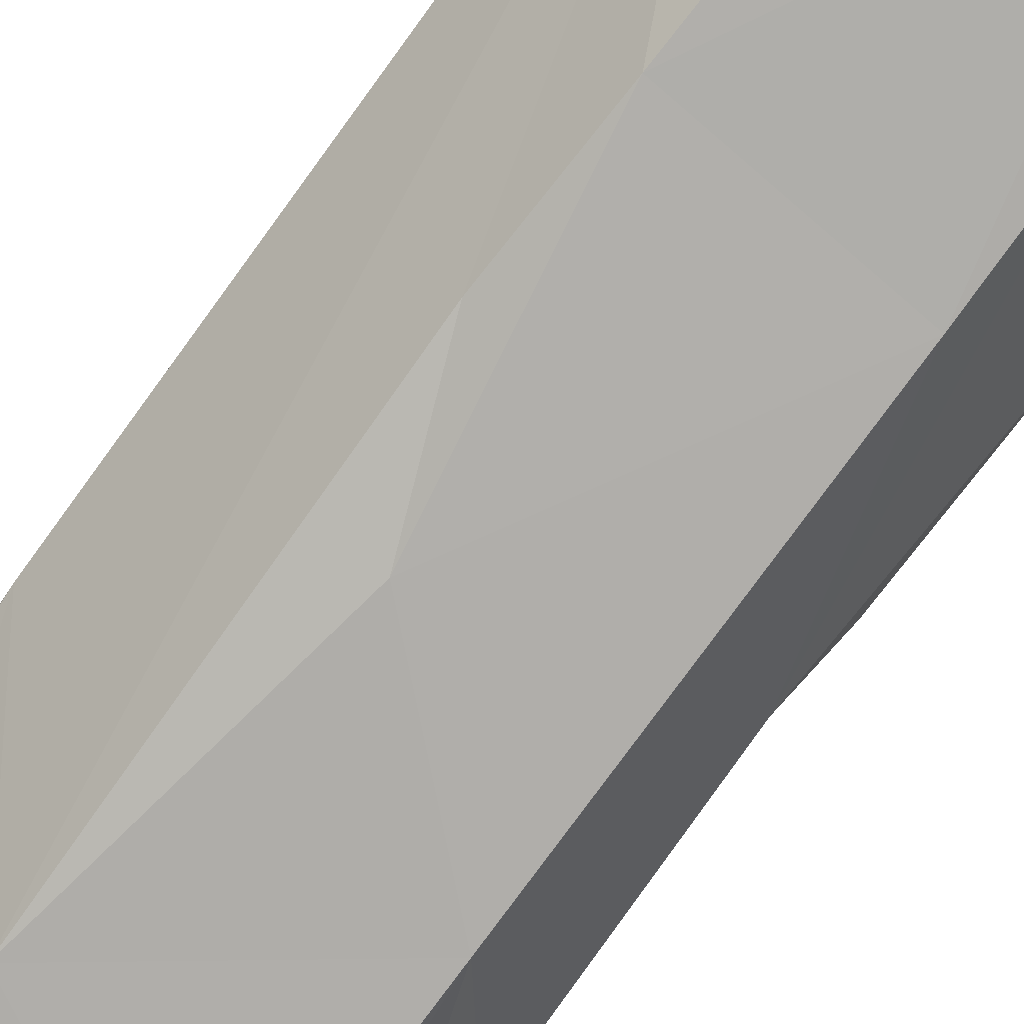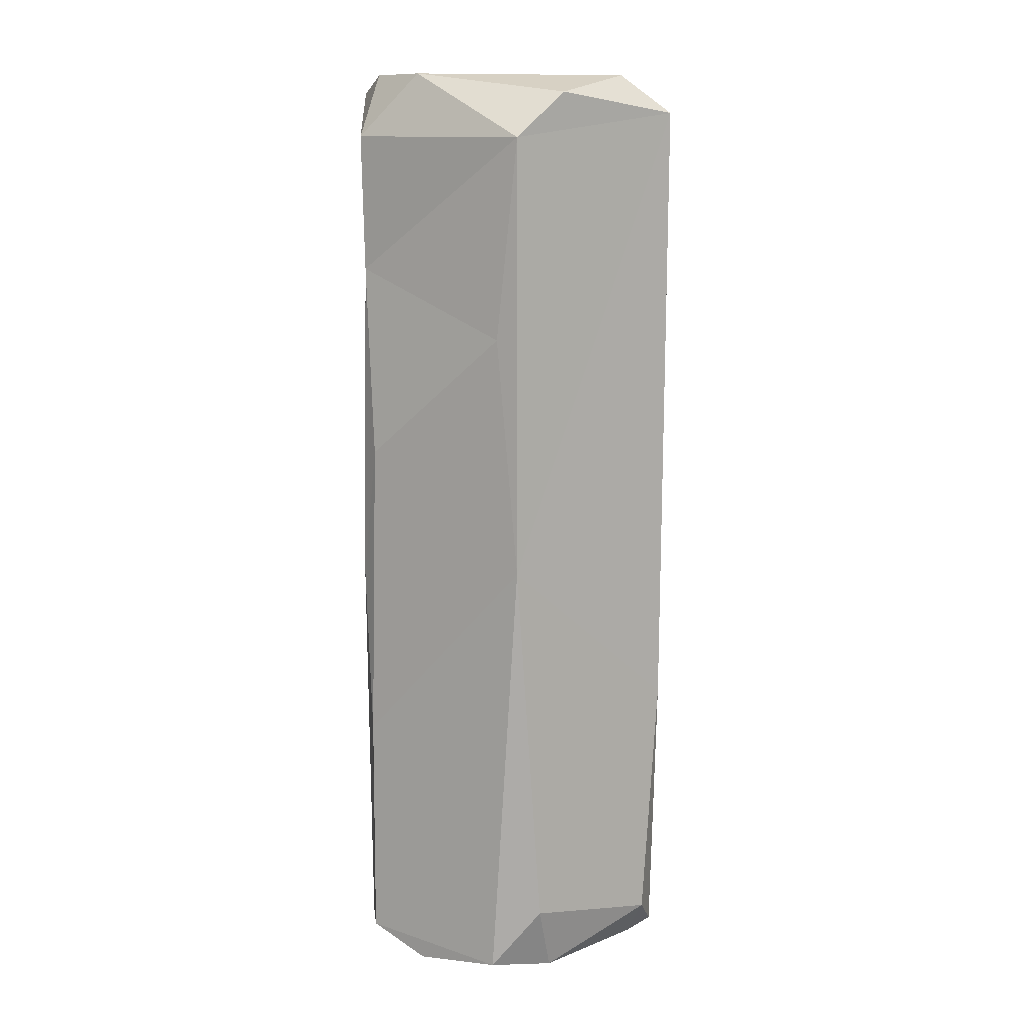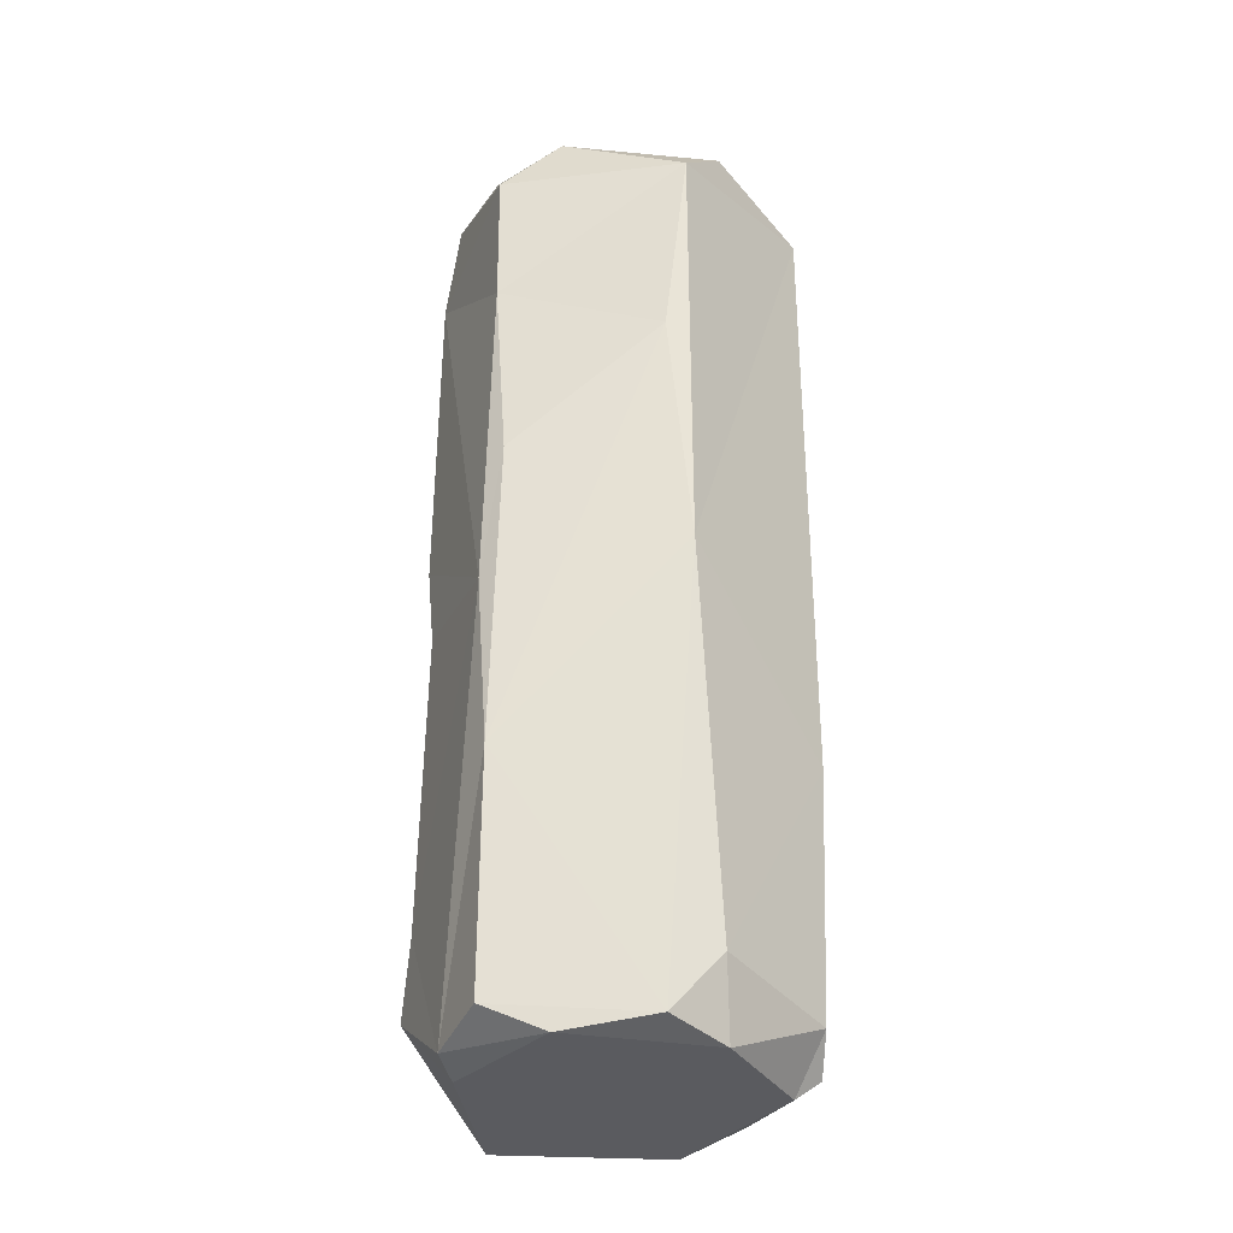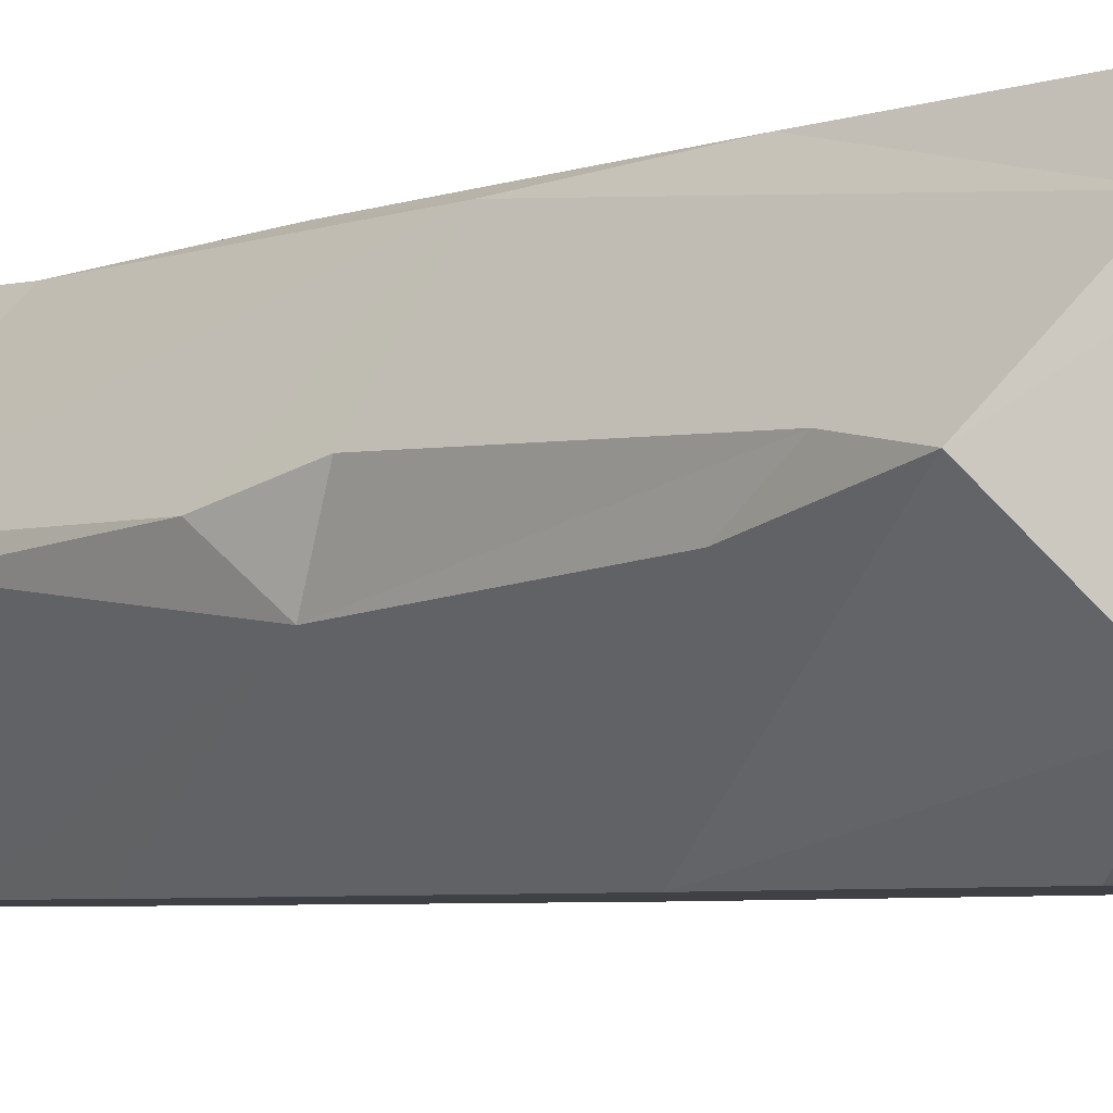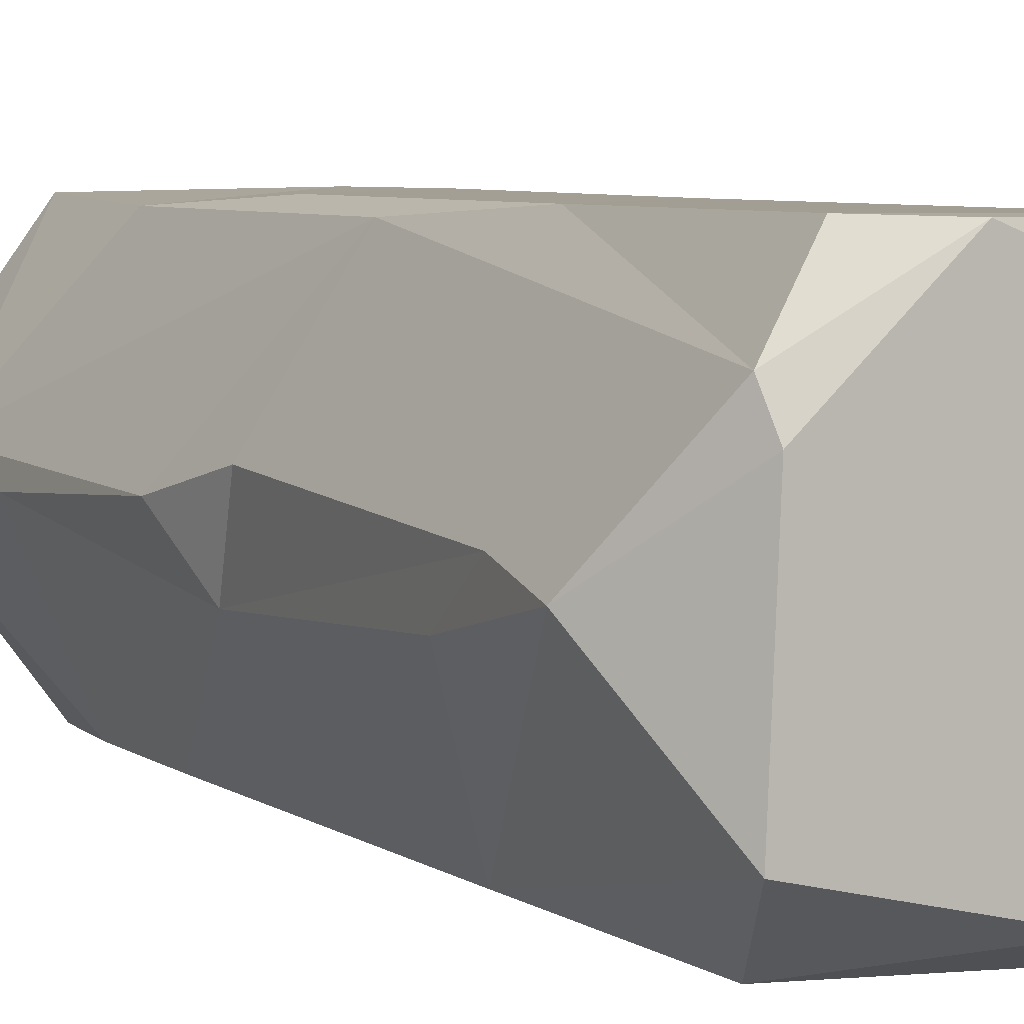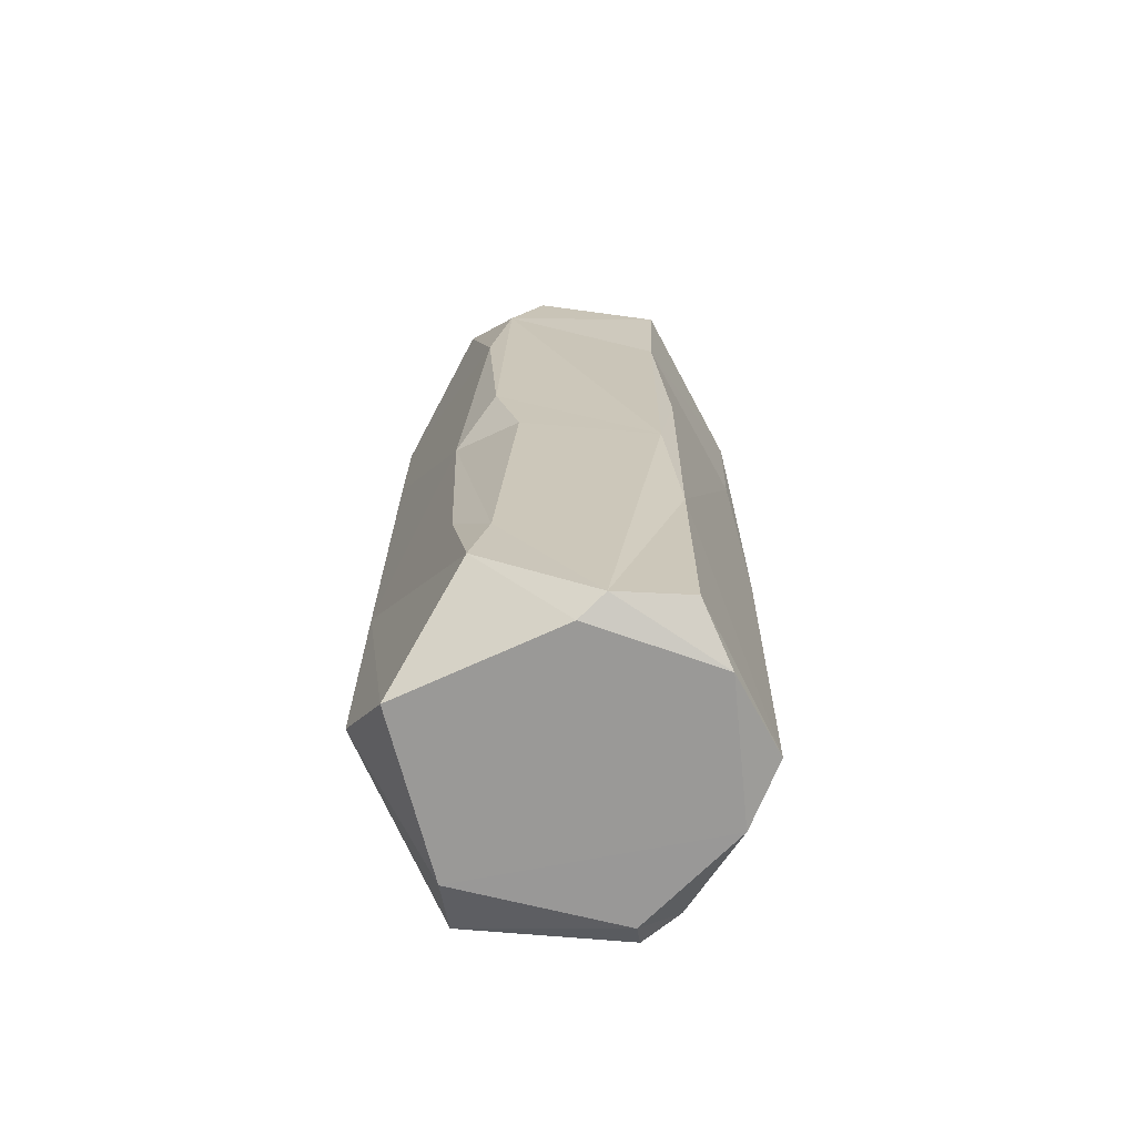
<metadata>
{"format":"obj","ext":"obj","renderer":"f3d","projection":"perspective","resolution":1024,"background":"white","views":[{"elev":-77.9,"azim":143.9,"up":"+Z"},{"elev":11.9,"azim":28.6,"up":"+Y"},{"elev":-33.2,"azim":8.7,"up":"+Y"},{"elev":-5.2,"azim":-44.2,"up":"+Z"},{"elev":5.4,"azim":-26.7,"up":"+Z"},{"elev":-69.0,"azim":-62.7,"up":"+Y"}]}
</metadata>
<code>
v -0.06597 0.9308 0.2698
v -0.1785 0.8085 0.3068
v 0.1378 0.4163 0.3143
v 0.1811 0.8082 0.3113
v -0.1516 0.169 0.314
v 0.1812 -0.05338 0.3106
v -0.1663 -0.4278 0.3142
v -0.1674 -0.8784 0.3144
v 0.1241 -0.9107 0.3126
v -0.1789 0.5438 0.2959
v 0.2351 0.8942 0.22
v -0.1915 -0.09402 0.2961
v 0.2097 -0.7955 0.2617
v -0.2114 0.9307 0.1828
v -0.0504 -0.9312 0.3109
v 0.2055 -0.9309 0.2098
v 0.2697 0.9283 0.03709
v 0.342 -0.8362 0.03541
v -0.2486 -0.9062 0.1957
v 0.3269 -0.8963 -0.03648
v -0.3258 -0.06173 0.0641
v -0.3428 0.7384 0.03453
v 0.3595 0.8542 -0.00612
v -0.3413 -0.6291 0.03547
v 0.3592 -0.3528 0.006587
v -0.3495 0.113 0.02091
v 0.2073 0.8538 -0.2658
v -0.2367 -0.9312 0.1364
v -0.3534 0.5186 -0.007071
v 0.1935 0.9188 -0.1085
v -0.2115 0.9306 -0.1827
v -0.3041 0.8951 0.09102
v 0.1776 -0.8654 -0.3085
v 0.1681 0.8061 -0.3106
v -0.3355 -0.5128 -0.04765
v -0.3591 -0.7753 0.006622
v 0.09513 0.9237 -0.2552
v -0.3078 0.8946 -0.09235
v 0.2823 -0.9302 -0.02153
v -0.3162 -0.003614 -0.07988
v -0.06601 0.9109 -0.3124
v 0.06715 -0.9308 -0.2655
v 0.182 0.4474 -0.3117
v -0.1531 0.8506 -0.3134
v 0.1917 0.1855 -0.2939
v -0.2508 -0.9306 -0.1937
v 0.1819 -0.5857 -0.3119
v -0.1817 -0.7774 -0.3115
v -0.1786 0.6653 -0.3087
v -0.1814 -0.3144 -0.3115
v 0.09432 -0.06184 -0.3144
v -0.1804 0.4181 -0.3101
f 1 2 4
f 2 10 4
f 4 10 3
f 3 10 5
f 4 3 6
f 6 3 7
f 7 3 5
f 6 7 9
f 7 8 9
f 9 8 15
f 5 10 12
f 7 5 12
f 7 12 19
f 9 13 6
f 8 7 19
f 4 23 11
f 6 13 25
f 10 2 22
f 23 4 6
f 10 22 12
f 8 19 15
f 2 1 14
f 4 11 1
f 9 16 13
f 15 16 9
f 15 19 28
f 17 1 11
f 13 16 18
f 14 32 2
f 2 32 22
f 30 1 17
f 25 13 18
f 26 21 12
f 12 22 26
f 19 12 24
f 19 24 36
f 16 39 18
f 17 11 23
f 12 21 24
f 39 20 18
f 32 38 22
f 22 29 26
f 23 6 25
f 1 31 14
f 17 23 27
f 21 40 24
f 24 40 35
f 25 18 20
f 22 38 29
f 26 29 40
f 26 40 21
f 23 25 47
f 47 25 33
f 35 36 24
f 33 25 20
f 31 32 14
f 29 38 49
f 19 36 28
f 30 37 1
f 29 49 40
f 40 50 35
f 33 20 39
f 15 42 16
f 31 38 32
f 27 30 17
f 40 52 50
f 37 31 1
f 36 46 28
f 42 39 16
f 34 27 23
f 42 15 28
f 27 37 30
f 31 44 38
f 49 38 44
f 35 50 36
f 42 33 39
f 46 42 28
f 41 31 37
f 40 49 52
f 43 23 45
f 36 50 46
f 48 42 46
f 43 34 23
f 47 45 23
f 41 44 31
f 37 27 41
f 27 34 41
f 46 50 48
f 44 41 49
f 52 41 43
f 41 34 43
f 41 52 49
f 43 45 51
f 43 51 52
f 50 52 51
f 51 45 47
f 51 47 50
f 50 47 48
f 48 47 33
f 48 33 42

</code>
